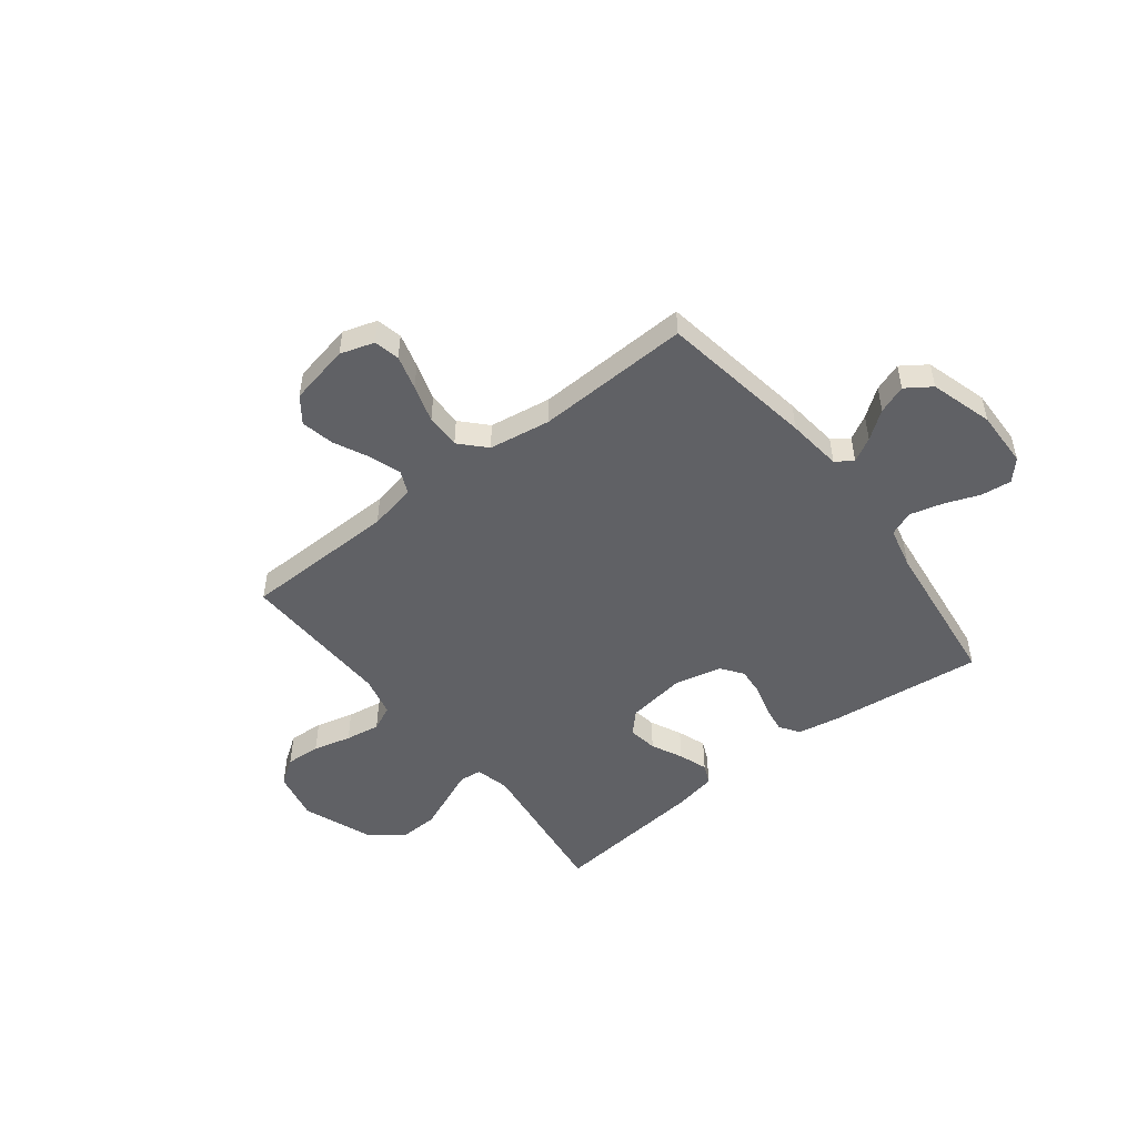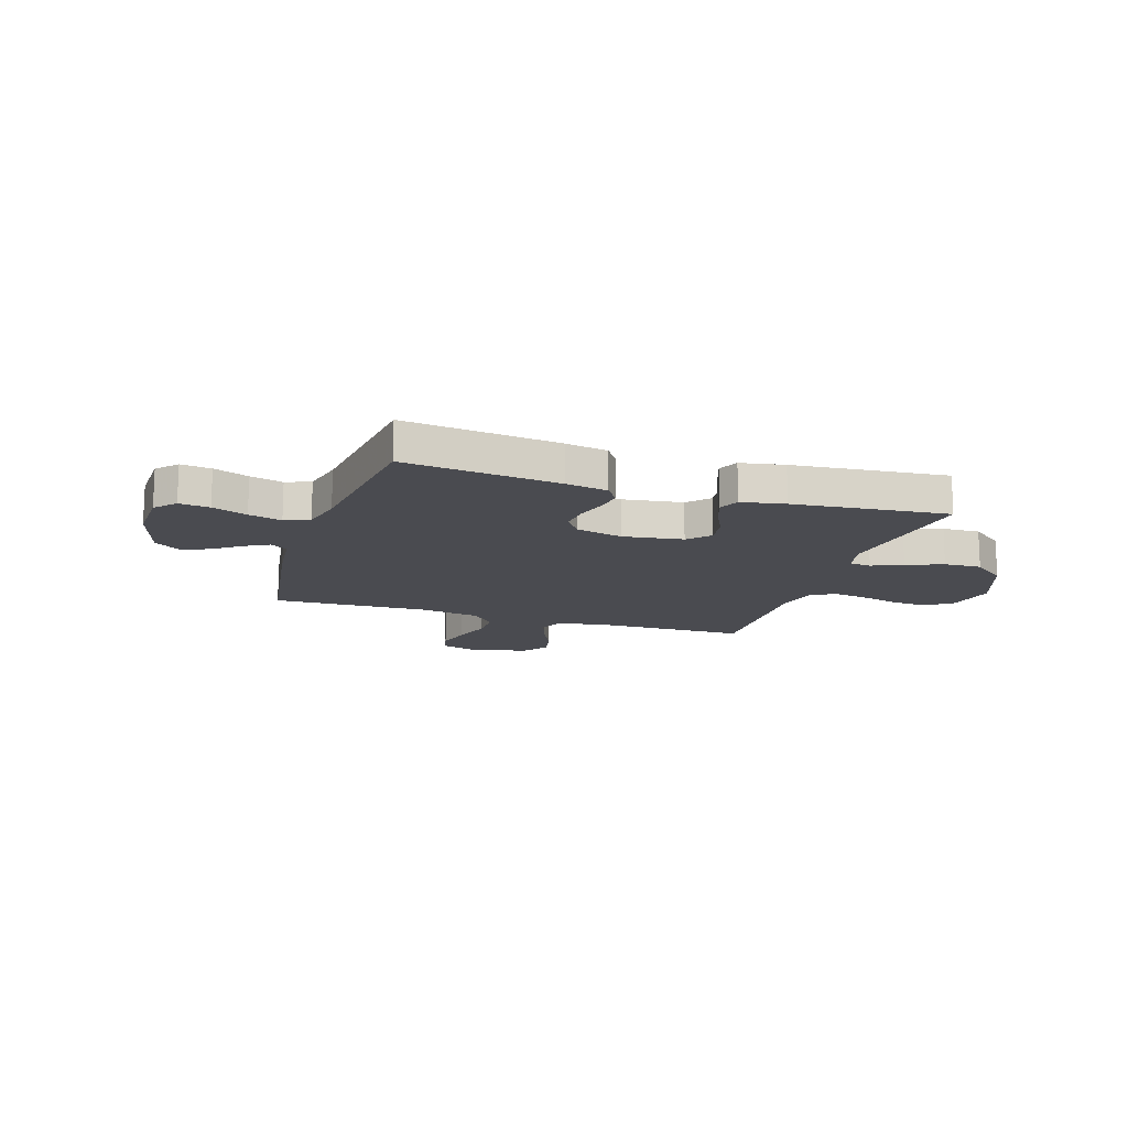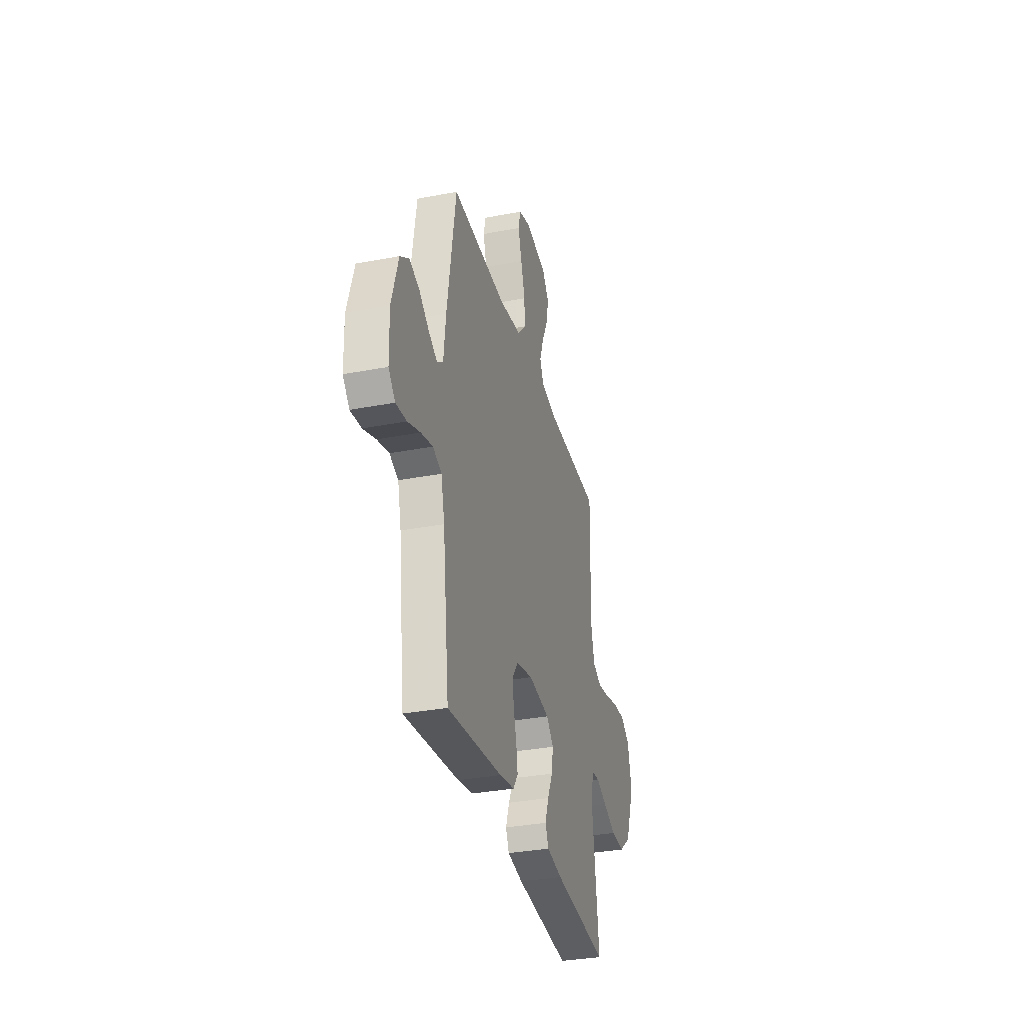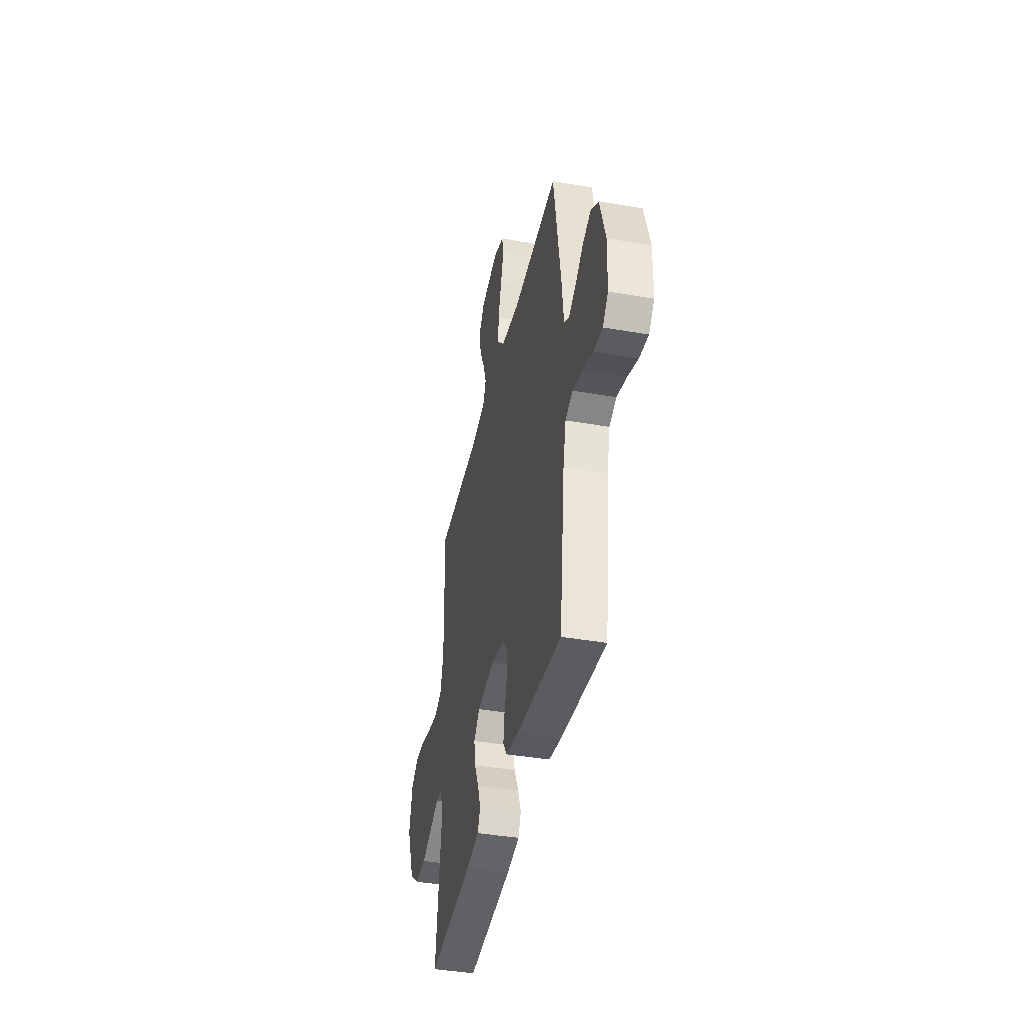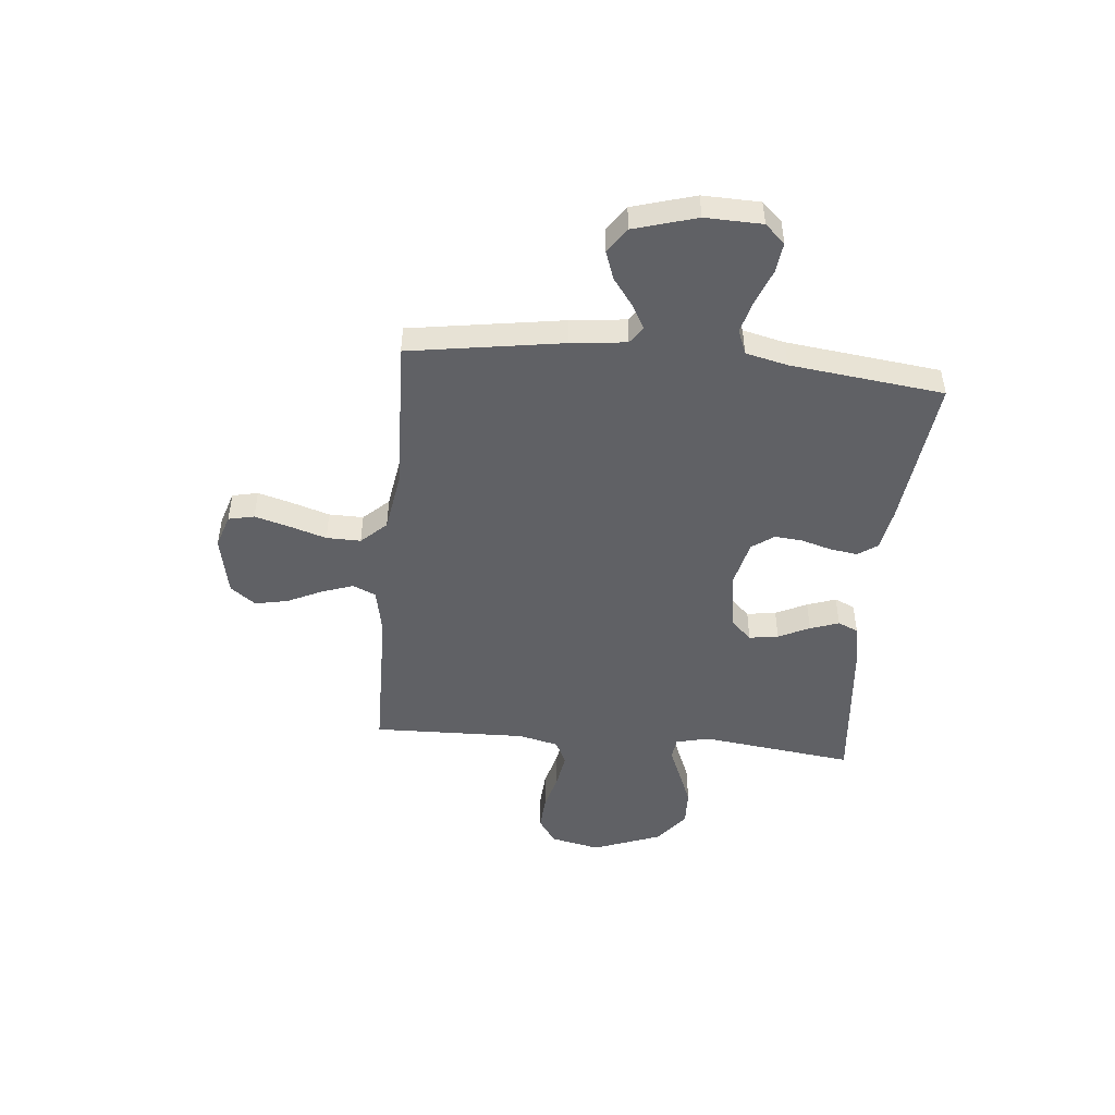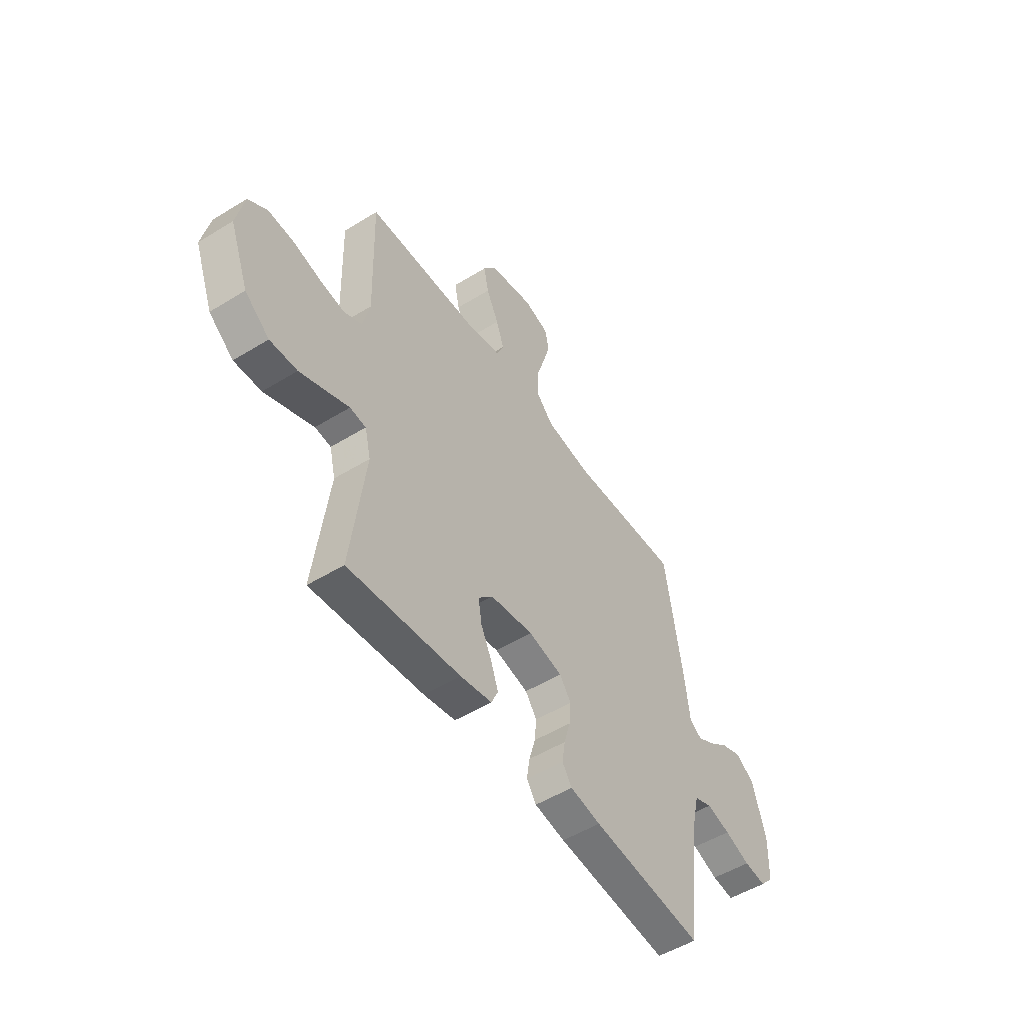
<metadata>
{"format":"obj","ext":"obj","renderer":"f3d","projection":"perspective","resolution":1024,"background":"white","views":[{"elev":-49.8,"azim":38.0,"up":"+Y"},{"elev":-14.5,"azim":162.0,"up":"+Y"},{"elev":-33.0,"azim":104.8,"up":"+Z"},{"elev":-40.5,"azim":77.9,"up":"+Z"},{"elev":-47.8,"azim":84.5,"up":"+Y"},{"elev":-51.5,"azim":-56.2,"up":"+Z"}]}
</metadata>
<code>
v 0.5 0.07 -0.5
v 0.2 0.07 -0.466
v 0.118 0.07 -0.451
v 0.092 0.07 -0.413
v 0.1 0.07 -0.36
v 0.117 0.07 -0.301
v 0.122 0.07 -0.246
v 0.091 0.07 -0.203
v 0 0.07 -0.182
v -0.116 0.07 -0.199
v -0.155 0.07 -0.24
v -0.146 0.07 -0.297
v -0.117 0.07 -0.358
v -0.097 0.07 -0.414
v -0.115 0.07 -0.454
v -0.2 0.07 -0.47
v -0.5 0.07 -0.5
v -0.462 0.07 -0.2
v -0.478 0.07 -0.134
v -0.521 0.07 -0.129
v -0.581 0.07 -0.154
v -0.652 0.07 -0.183
v -0.725 0.07 -0.186
v -0.791 0.07 -0.134
v -0.842 0.07 0
v -0.821 0.07 0.097
v -0.77 0.07 0.132
v -0.702 0.07 0.128
v -0.628 0.07 0.109
v -0.56 0.07 0.098
v -0.511 0.07 0.121
v -0.492 0.07 0.2
v -0.5 0.07 0.5
v -0.2 0.07 0.505
v -0.108 0.07 0.523
v -0.088 0.07 0.568
v -0.109 0.07 0.629
v -0.142 0.07 0.698
v -0.155 0.07 0.762
v -0.118 0.07 0.811
v 0 0.07 0.835
v 0.066 0.07 0.814
v 0.077 0.07 0.764
v 0.058 0.07 0.697
v 0.035 0.07 0.624
v 0.034 0.07 0.557
v 0.08 0.07 0.508
v 0.2 0.07 0.489
v 0.5 0.07 0.5
v 0.547 0.07 0.2
v 0.559 0.07 0.093
v 0.592 0.07 0.07
v 0.639 0.07 0.096
v 0.693 0.07 0.136
v 0.748 0.07 0.156
v 0.797 0.07 0.122
v 0.833 0.07 0
v 0.83 0.07 -0.111
v 0.794 0.07 -0.15
v 0.735 0.07 -0.143
v 0.667 0.07 -0.117
v 0.603 0.07 -0.1
v 0.555 0.07 -0.119
v 0.536 0.07 -0.2
v 0.5 0 -0.5
v 0.2 0 -0.466
v 0.118 0 -0.451
v 0.092 0 -0.413
v 0.1 0 -0.36
v 0.117 0 -0.301
v 0.122 0 -0.246
v 0.091 0 -0.203
v 0 0 -0.182
v -0.116 0 -0.199
v -0.155 0 -0.24
v -0.146 0 -0.297
v -0.117 0 -0.358
v -0.097 0 -0.414
v -0.115 0 -0.454
v -0.2 0 -0.47
v -0.5 0 -0.5
v -0.462 0 -0.2
v -0.478 0 -0.134
v -0.521 0 -0.129
v -0.581 0 -0.154
v -0.652 0 -0.183
v -0.725 0 -0.186
v -0.791 0 -0.134
v -0.842 0 0
v -0.821 0 0.097
v -0.77 0 0.132
v -0.702 0 0.128
v -0.628 0 0.109
v -0.56 0 0.098
v -0.511 0 0.121
v -0.492 0 0.2
v -0.5 0 0.5
v -0.2 0 0.505
v -0.108 0 0.523
v -0.088 0 0.568
v -0.109 0 0.629
v -0.142 0 0.698
v -0.155 0 0.762
v -0.118 0 0.811
v 0 0 0.835
v 0.066 0 0.814
v 0.077 0 0.764
v 0.058 0 0.697
v 0.035 0 0.624
v 0.034 0 0.557
v 0.08 0 0.508
v 0.2 0 0.489
v 0.5 0 0.5
v 0.547 0 0.2
v 0.559 0 0.093
v 0.592 0 0.07
v 0.639 0 0.096
v 0.693 0 0.136
v 0.748 0 0.156
v 0.797 0 0.122
v 0.833 0 0
v 0.83 0 -0.111
v 0.794 0 -0.15
v 0.735 0 -0.143
v 0.667 0 -0.117
v 0.603 0 -0.1
v 0.555 0 -0.119
v 0.536 0 -0.2
f 58 59 60 61
f 58 61 62
f 57 58 62
f 56 57 62 63
f 53 54 55 56
f 52 53 56 63
f 48 49 50 51
f 47 48 51
f 42 43 44 45
f 40 41 42 45
f 40 45 46
f 37 38 39 40
f 36 37 40 46
f 35 36 46 47
f 32 33 34
f 31 32 34 35
f 26 27 28 29
f 26 29 30
f 25 26 30
f 24 25 30
f 23 24 30 31
f 20 21 22 23
f 15 16 17 18
f 15 18 19
f 12 13 14 15
f 12 15 19
f 11 12 19
f 10 11 19
f 9 10 19
f 3 4 5 6
f 3 6 7
f 64 1 2 3
f 64 3 7
f 51 52 63 64
f 51 64 7 8
f 47 51 8 9
f 20 23 31 35
f 20 35 47
f 9 19 20 47
f 125 124 123 122
f 126 125 122
f 126 122 121
f 127 126 121 120
f 120 119 118 117
f 127 120 117 116
f 115 114 113 112
f 115 112 111
f 109 108 107 106
f 109 106 105 104
f 110 109 104
f 104 103 102 101
f 110 104 101 100
f 111 110 100 99
f 98 97 96
f 99 98 96 95
f 93 92 91 90
f 94 93 90
f 94 90 89
f 94 89 88
f 95 94 88 87
f 87 86 85 84
f 82 81 80 79
f 83 82 79
f 79 78 77 76
f 83 79 76
f 83 76 75
f 83 75 74
f 83 74 73
f 70 69 68 67
f 71 70 67
f 67 66 65 128
f 71 67 128
f 128 127 116 115
f 72 71 128 115
f 73 72 115 111
f 99 95 87 84
f 111 99 84
f 111 84 83 73
f 1 65 66 2
f 2 66 67 3
f 3 67 68 4
f 4 68 69 5
f 5 69 70 6
f 6 70 71 7
f 7 71 72 8
f 8 72 73 9
f 9 73 74 10
f 10 74 75 11
f 11 75 76 12
f 12 76 77 13
f 13 77 78 14
f 14 78 79 15
f 15 79 80 16
f 16 80 81 17
f 17 81 82 18
f 18 82 83 19
f 19 83 84 20
f 20 84 85 21
f 21 85 86 22
f 22 86 87 23
f 23 87 88 24
f 24 88 89 25
f 25 89 90 26
f 26 90 91 27
f 27 91 92 28
f 28 92 93 29
f 29 93 94 30
f 30 94 95 31
f 31 95 96 32
f 32 96 97 33
f 33 97 98 34
f 34 98 99 35
f 35 99 100 36
f 36 100 101 37
f 37 101 102 38
f 38 102 103 39
f 39 103 104 40
f 40 104 105 41
f 41 105 106 42
f 42 106 107 43
f 43 107 108 44
f 44 108 109 45
f 45 109 110 46
f 46 110 111 47
f 47 111 112 48
f 48 112 113 49
f 49 113 114 50
f 50 114 115 51
f 51 115 116 52
f 52 116 117 53
f 53 117 118 54
f 54 118 119 55
f 55 119 120 56
f 56 120 121 57
f 57 121 122 58
f 58 122 123 59
f 59 123 124 60
f 60 124 125 61
f 61 125 126 62
f 62 126 127 63
f 63 127 128 64
f 64 128 65 1

</code>
